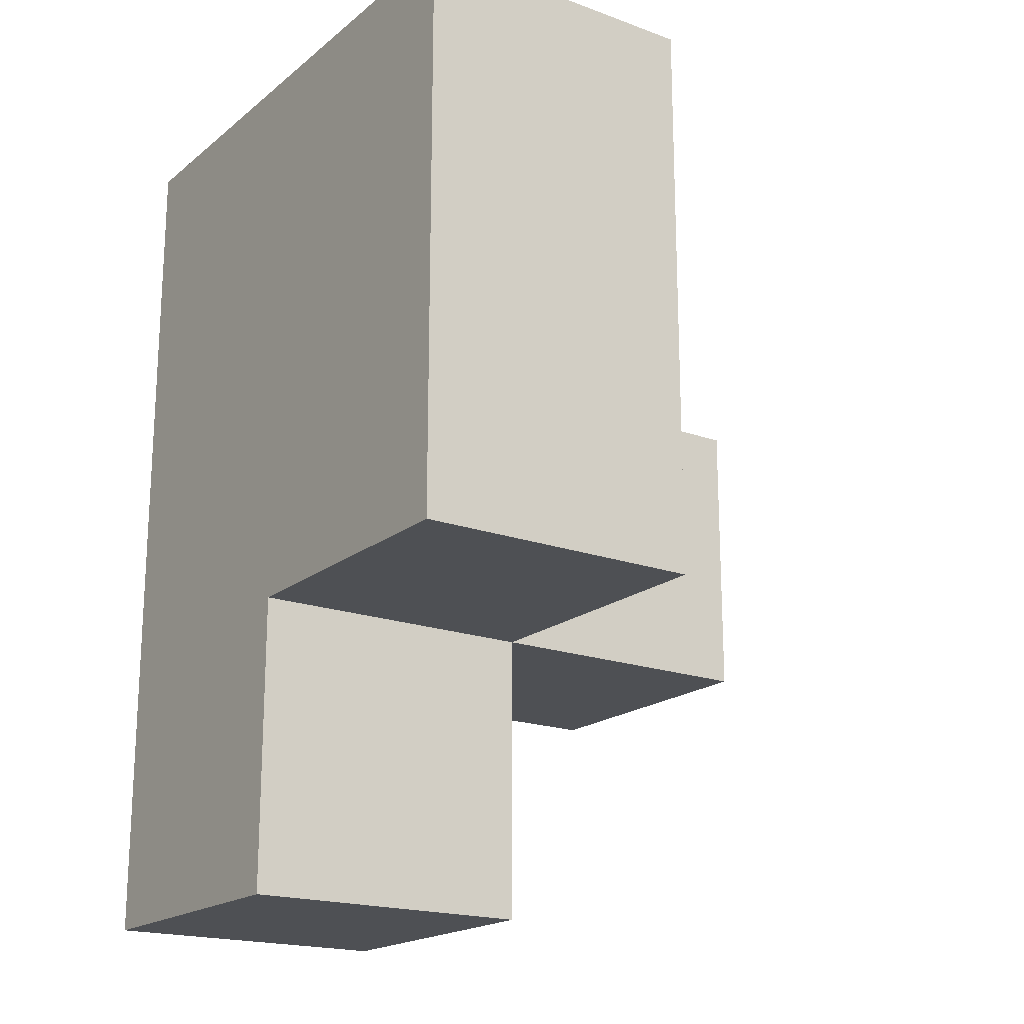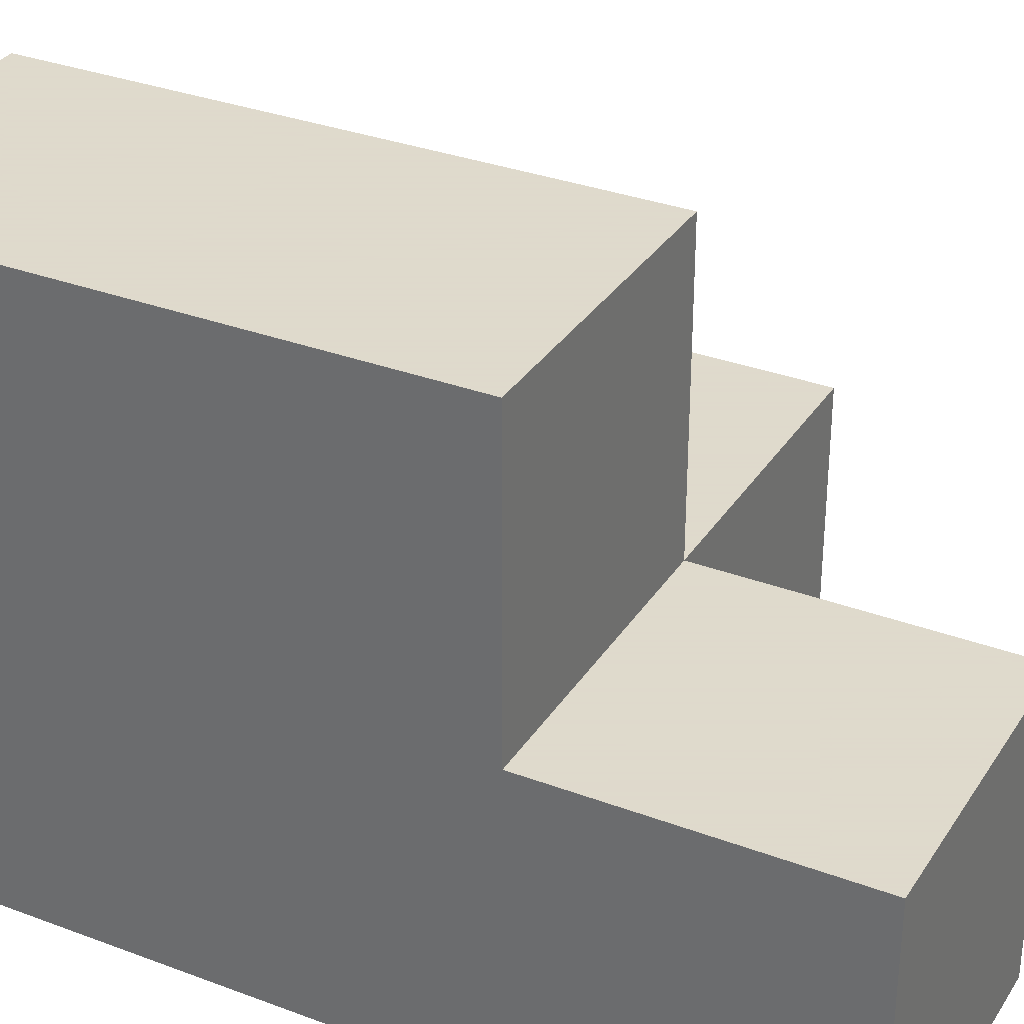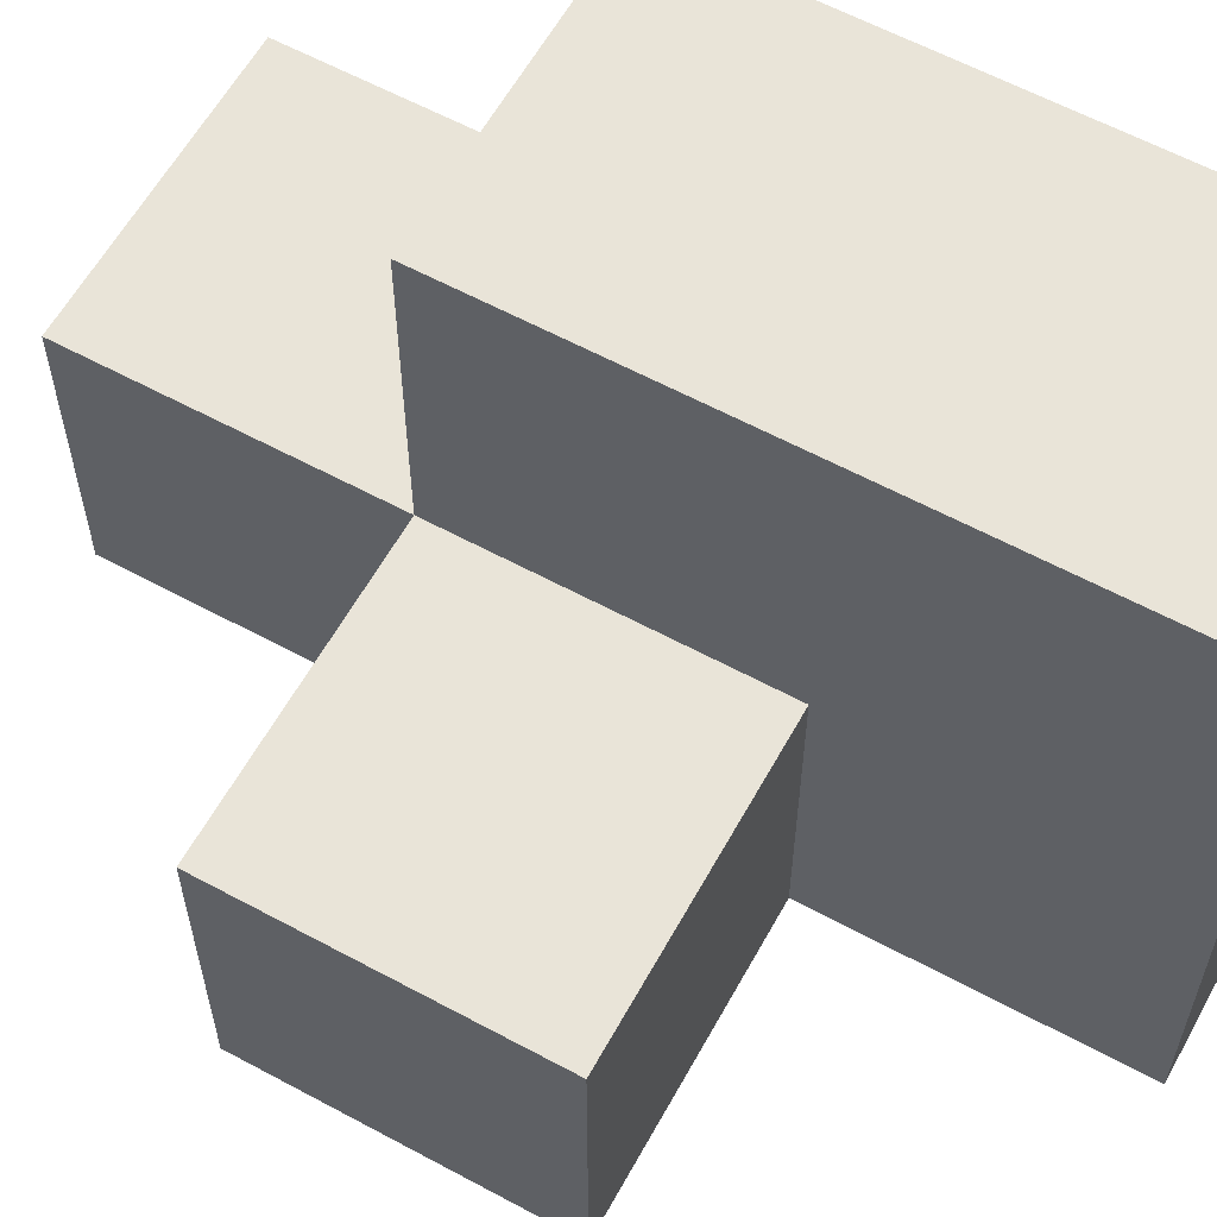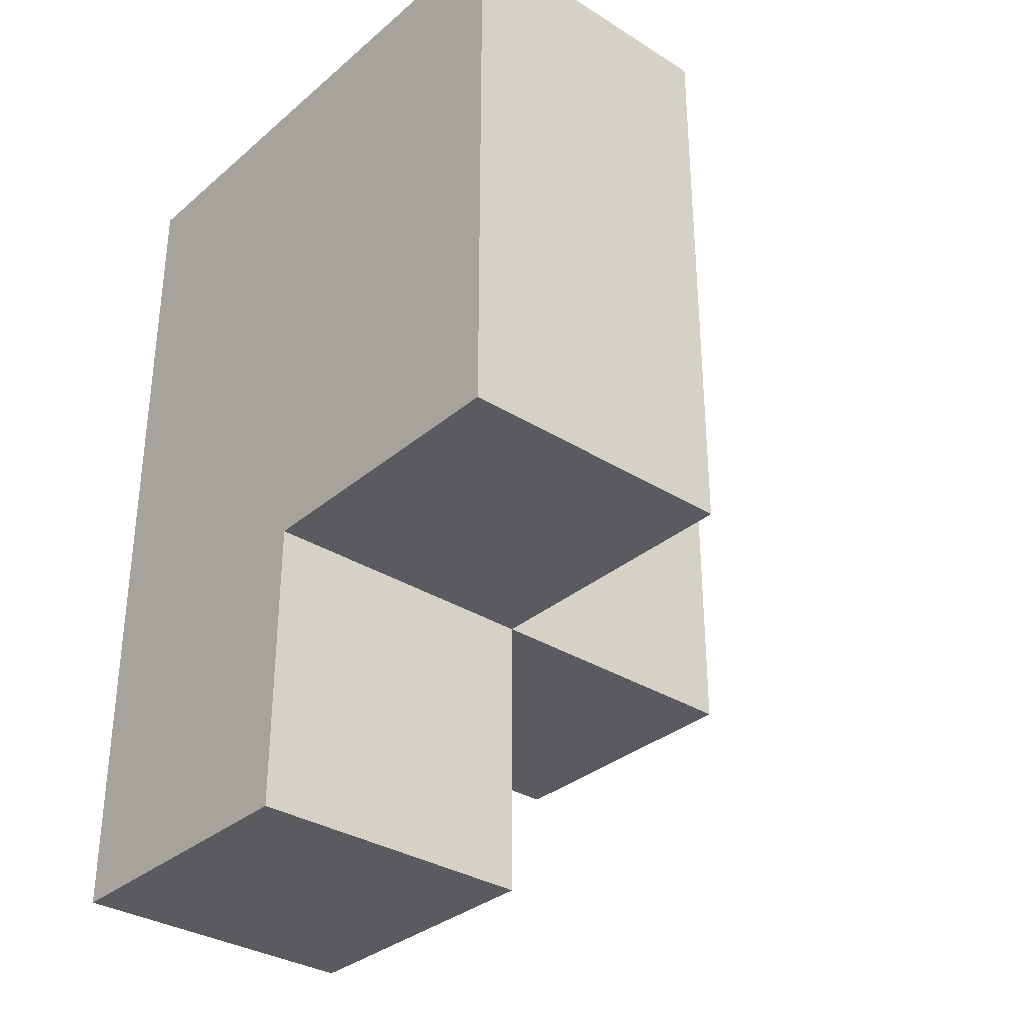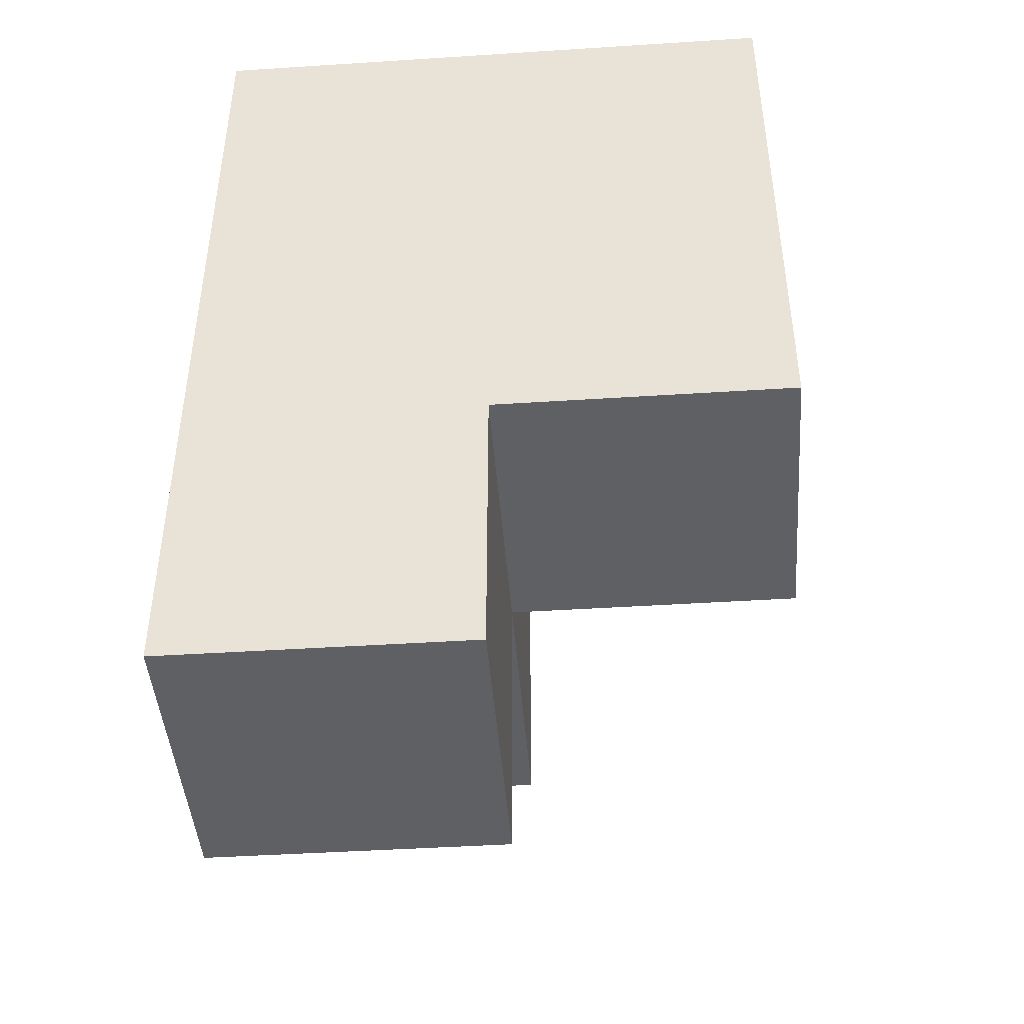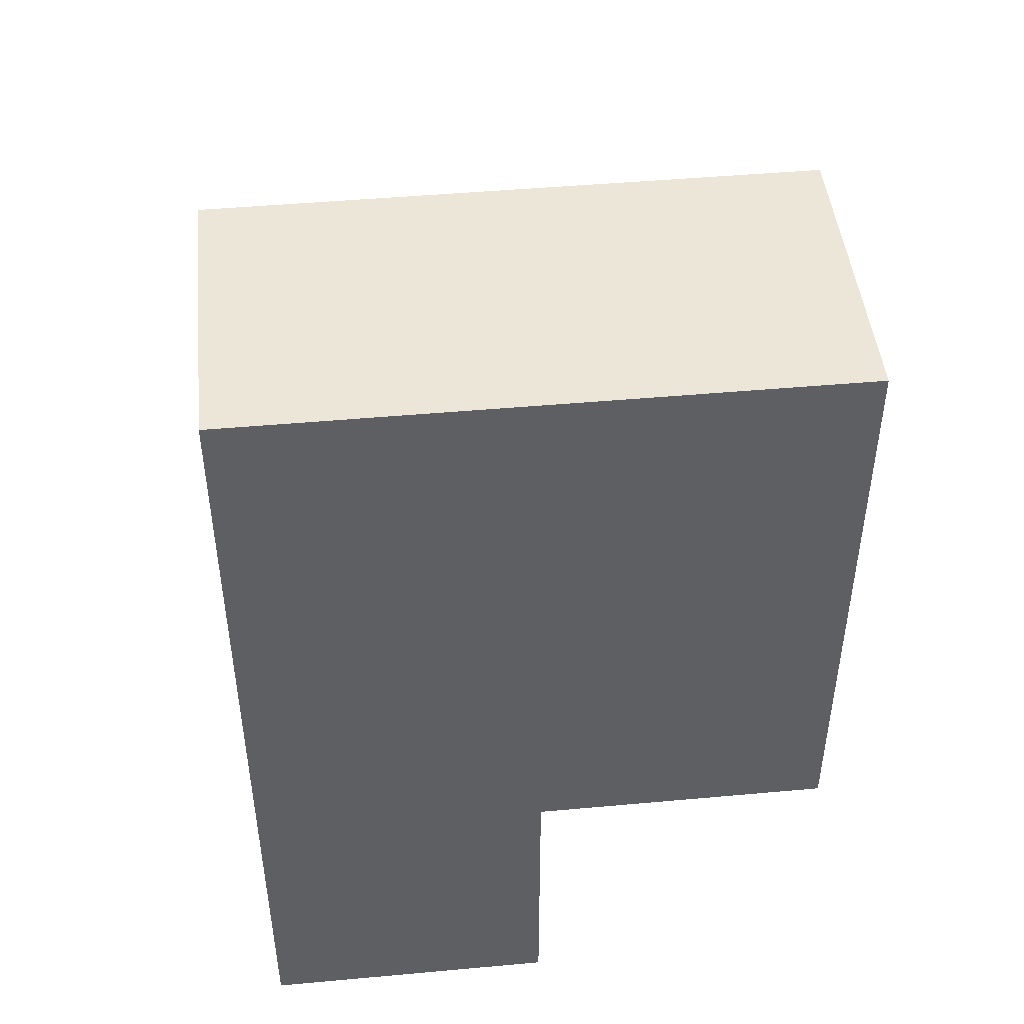
<metadata>
{"format":"obj","ext":"obj","renderer":"f3d","projection":"perspective","resolution":1024,"background":"white","views":[{"elev":-19.0,"azim":-34.5,"up":"+Y"},{"elev":32.4,"azim":-62.3,"up":"+Z"},{"elev":60.5,"azim":118.9,"up":"+Z"},{"elev":-33.0,"azim":-40.8,"up":"+Y"},{"elev":-44.6,"azim":-85.7,"up":"+Y"},{"elev":46.6,"azim":-95.9,"up":"+Y"}]}
</metadata>
<code>
v 2.007 0.01615 1.998
v 2.007 1.996 1.998
v 2.007 1.006 2.988
v 3.987 1.996 1.008
v 2.997 1.996 1.008
v 2.997 1.006 1.998
v 2.997 2.986 1.998
v 3.987 1.006 1.998
v 2.007 2.986 2.988
v 2.007 0.01615 1.008
v 2.007 1.006 1.998
v 2.007 1.996 1.008
v 2.997 1.006 1.008
v 2.997 2.986 1.008
v 2.997 1.996 2.988
v 2.007 2.986 1.998
v 3.987 1.006 1.008
v 2.997 0.01615 1.998
v 3.987 1.996 1.998
v 2.007 1.996 2.988
v 2.007 1.006 1.008
v 2.997 1.006 2.988
v 2.997 1.996 1.998
v 2.997 2.986 2.988
v 2.007 2.986 1.008
v 2.997 0.01615 1.008
f 13 21 5
f 12 5 21
f 12 21 2
f 11 2 21
f 26 10 13
f 21 13 10
f 1 18 11
f 6 11 18
f 10 26 1
f 18 1 26
f 21 10 11
f 1 11 10
f 26 13 18
f 6 18 13
f 3 22 20
f 15 20 22
f 11 6 3
f 22 3 6
f 2 11 20
f 3 20 11
f 6 23 22
f 15 22 23
f 17 13 4
f 5 4 13
f 6 8 23
f 19 23 8
f 13 17 6
f 8 6 17
f 4 5 19
f 23 19 5
f 17 4 8
f 19 8 4
f 20 15 9
f 24 9 15
f 7 16 24
f 9 24 16
f 16 2 9
f 20 9 2
f 23 7 15
f 24 15 7
f 5 12 14
f 25 14 12
f 14 25 7
f 16 7 25
f 25 12 16
f 2 16 12
f 5 14 23
f 7 23 14

</code>
